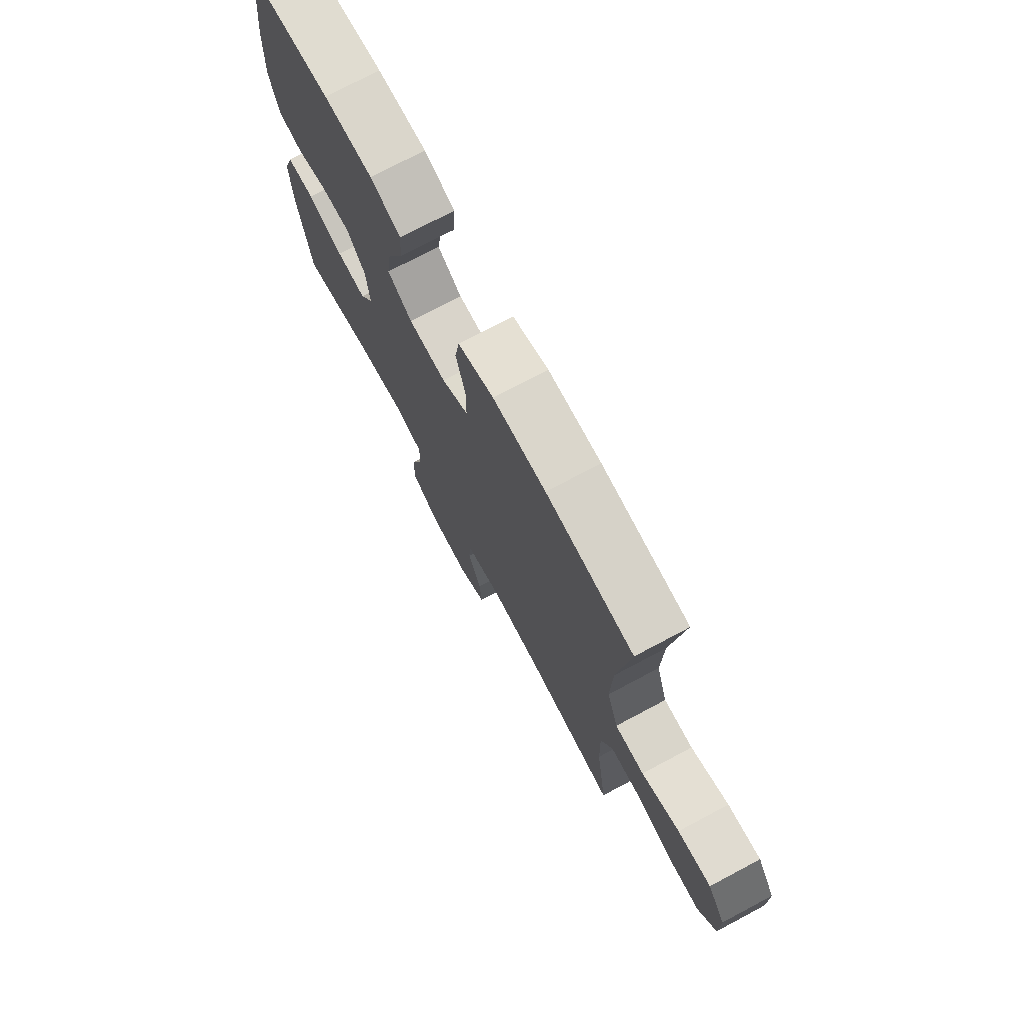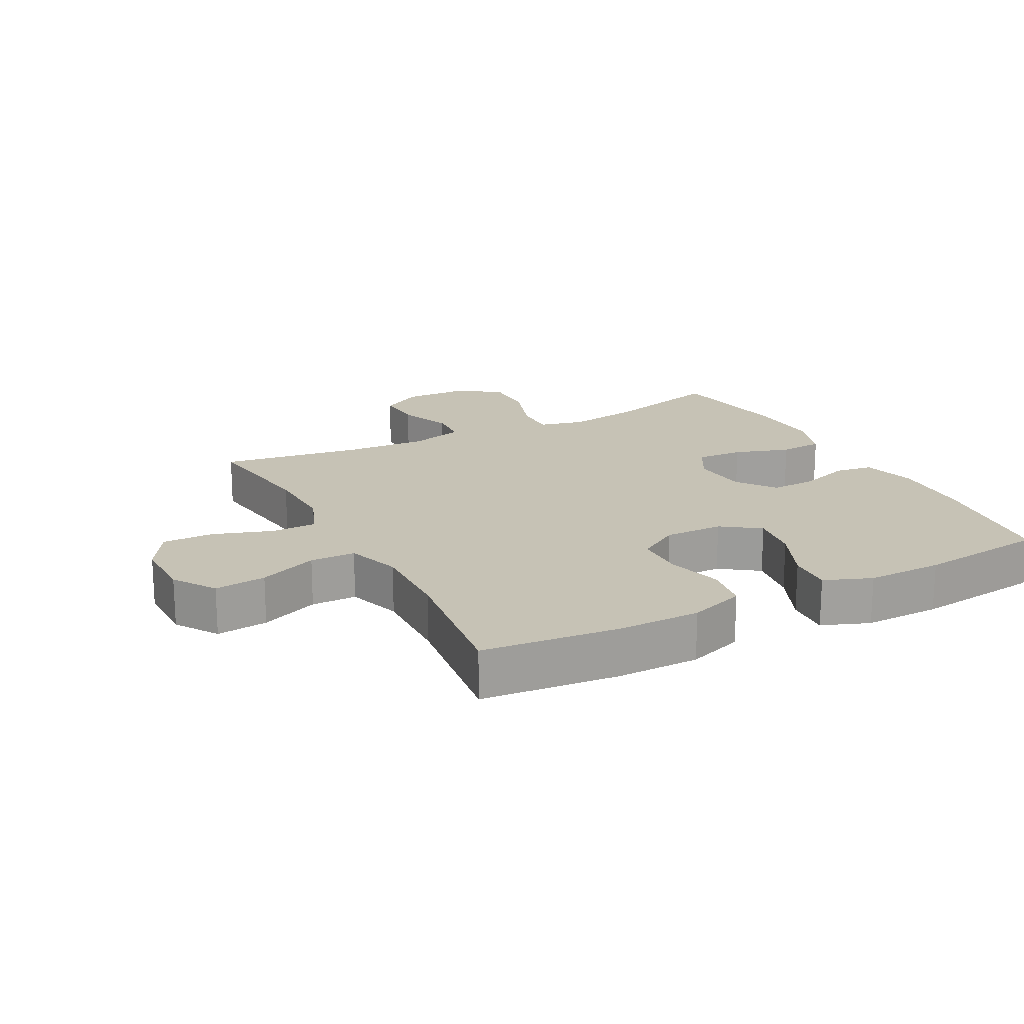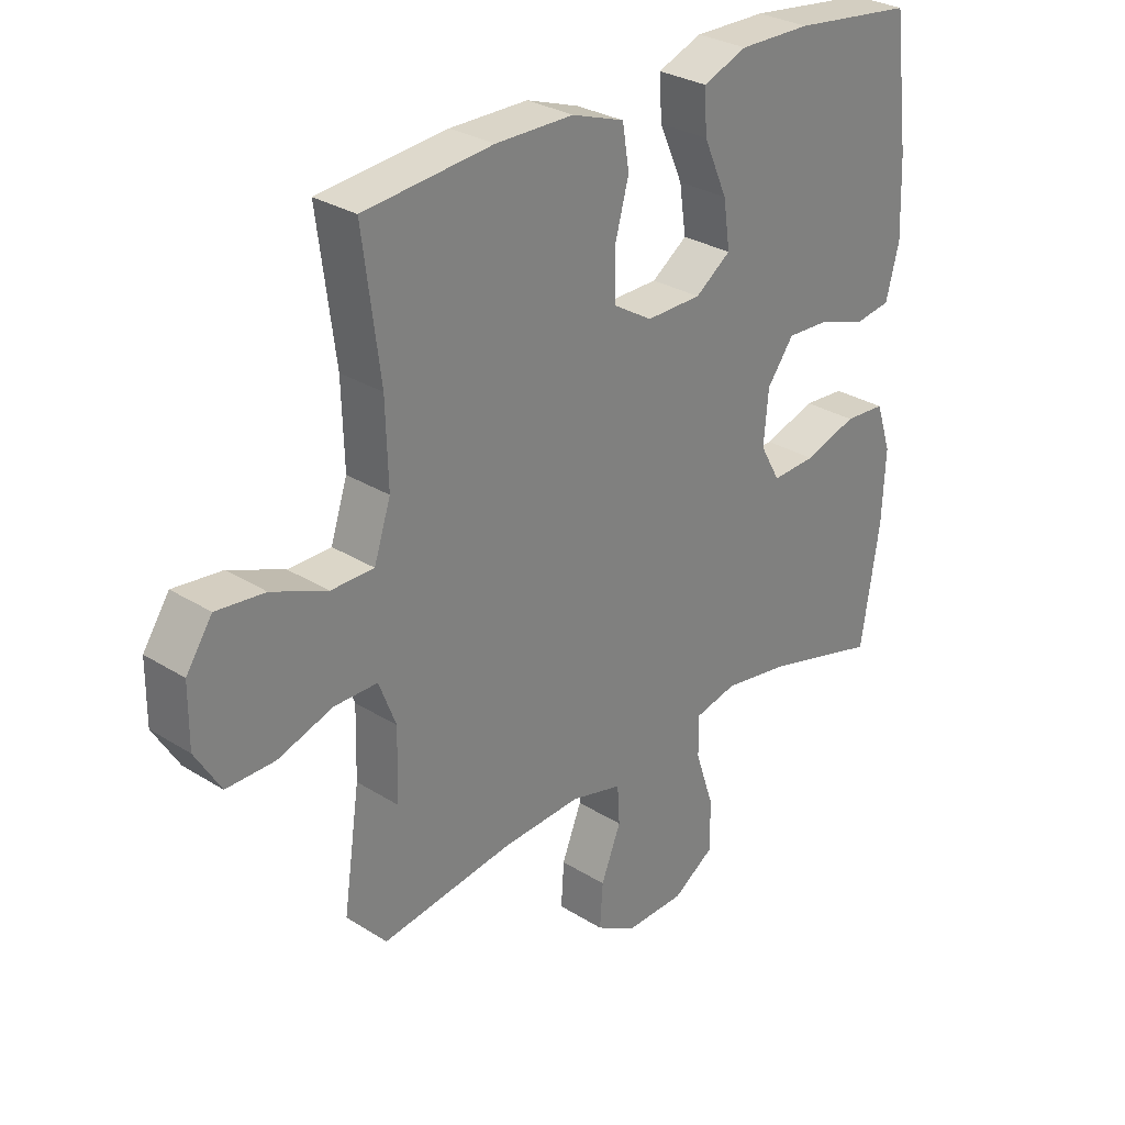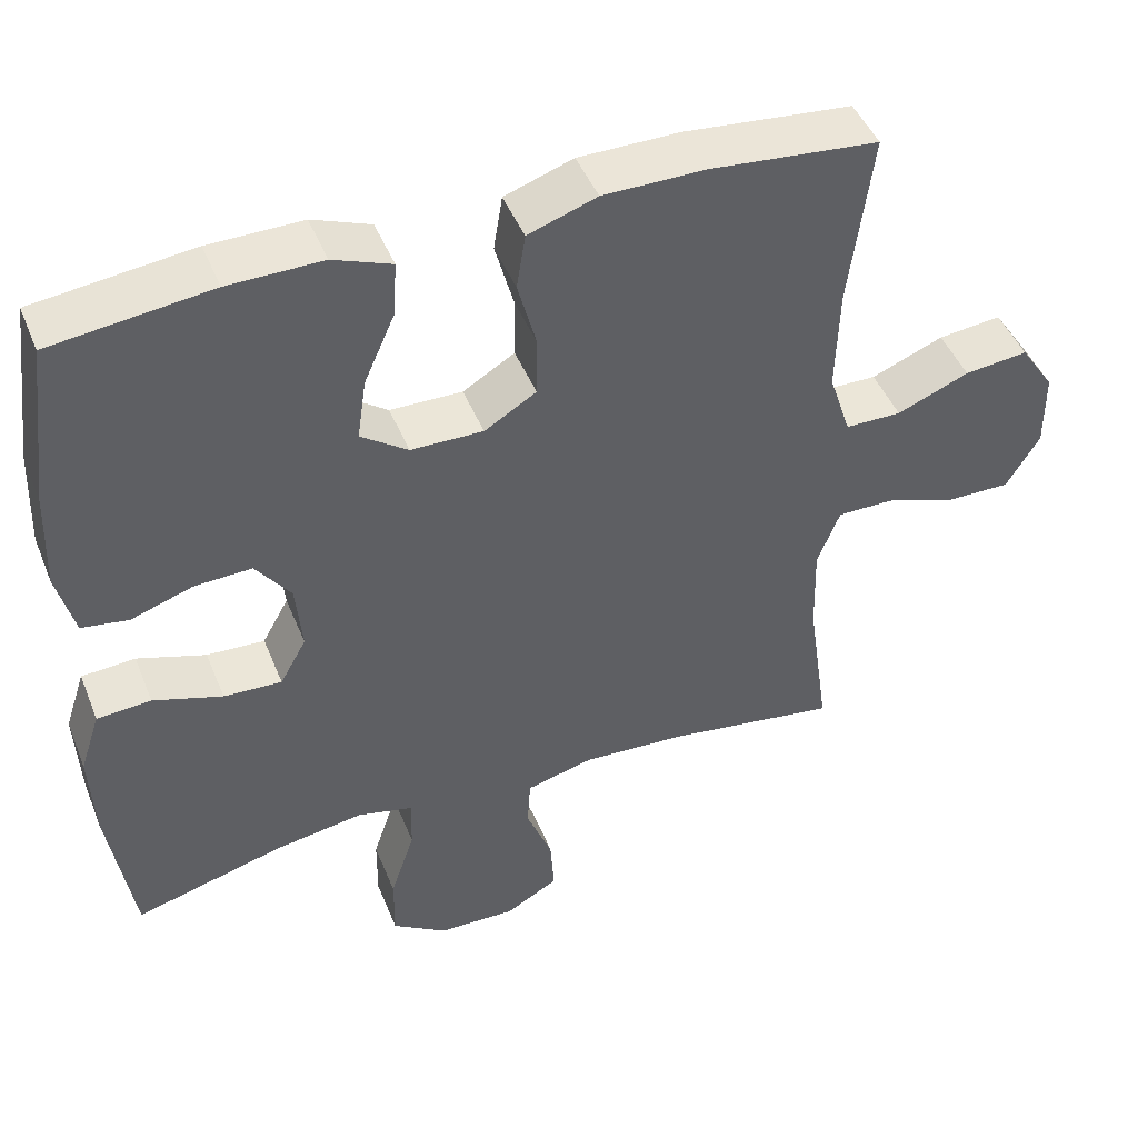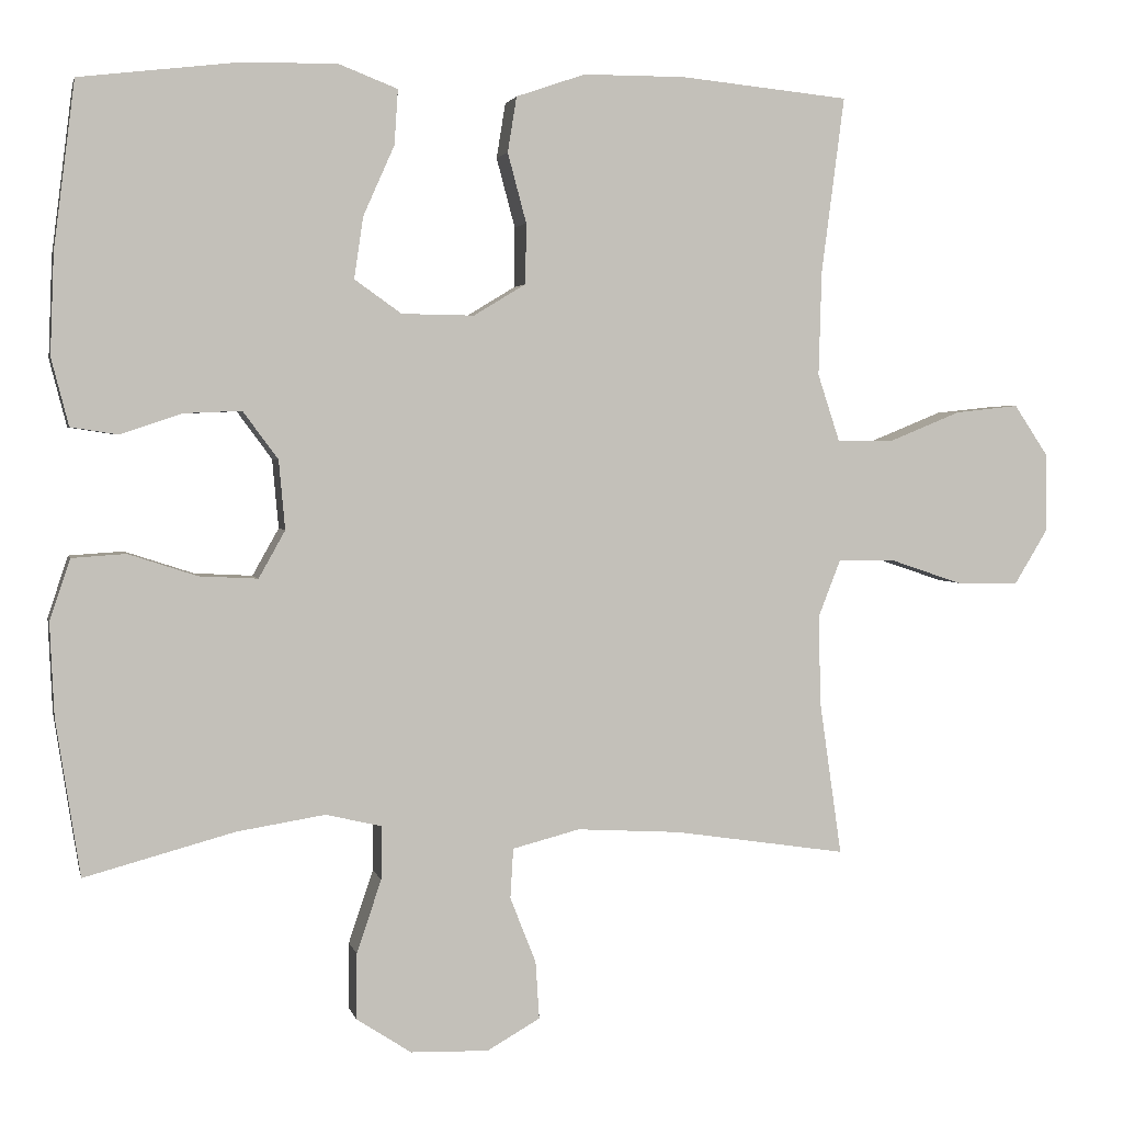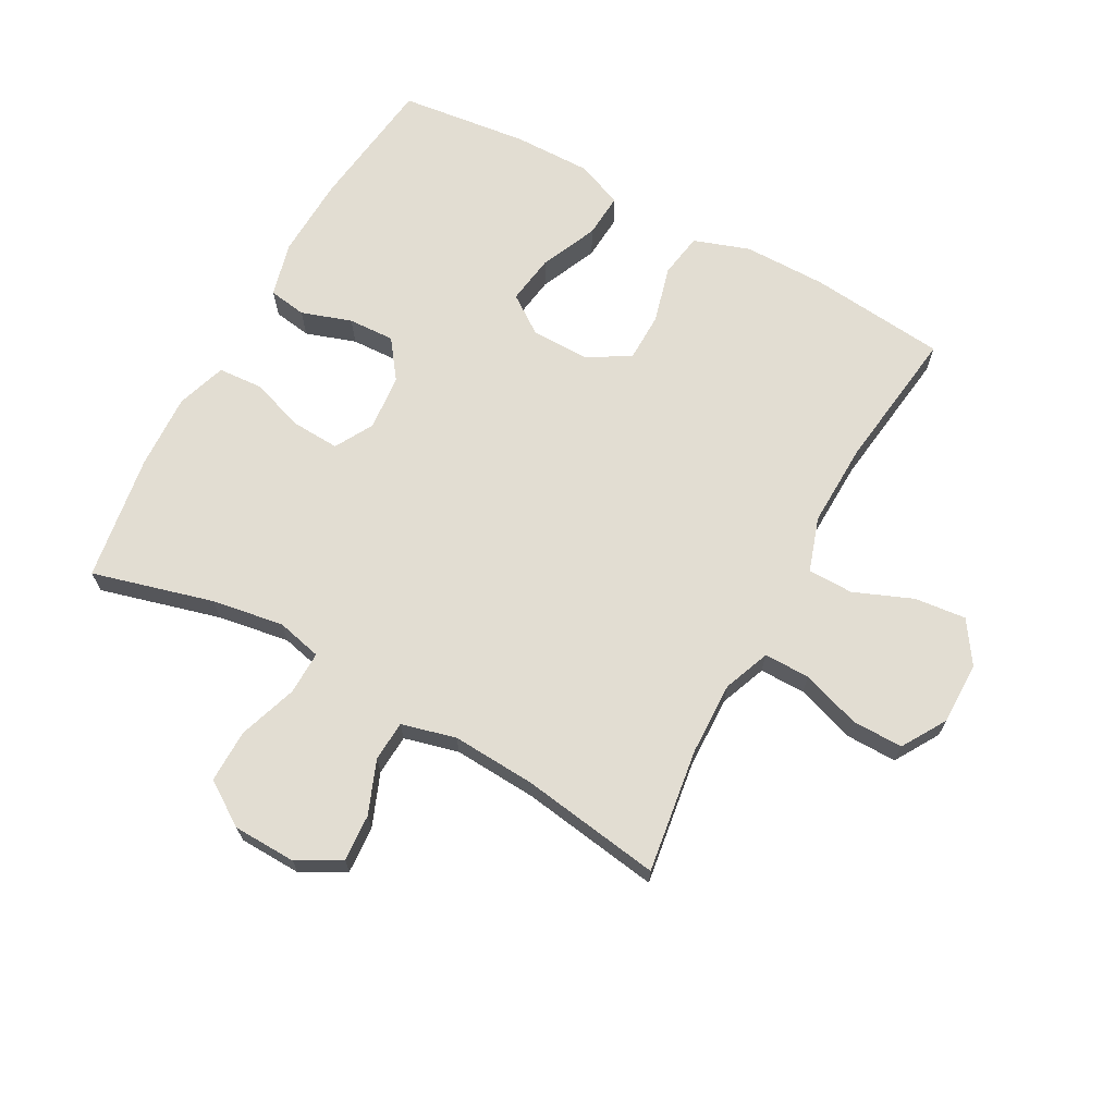
<metadata>
{"format":"obj","ext":"obj","renderer":"f3d","projection":"perspective","resolution":1024,"background":"white","views":[{"elev":74.2,"azim":-118.0,"up":"+Z"},{"elev":18.9,"azim":-27.7,"up":"+Y"},{"elev":29.3,"azim":-47.2,"up":"+Z"},{"elev":46.0,"azim":158.6,"up":"+Z"},{"elev":2.7,"azim":167.6,"up":"+Z"},{"elev":68.3,"azim":-151.3,"up":"+Y"}]}
</metadata>
<code>
o path5050
v 0.5685 0.0375 -0.2669
v 0.574 0.0375 -0.1454
v 0.5476 0.0375 -0.06597
v 0.4773 0.0375 -0.06128
v 0.3876 0.0375 -0.09051
v 0.3121 0.0375 -0.09442
v 0.2777 0.0375 -0.033
v 0.2859 0.0375 0.05671
v 0.3314 0.0375 0.1184
v 0.4057 0.0375 0.1154
v 0.4863 0.0375 0.0884
v 0.5472 0.0375 0.09792
v 0.5697 0.0375 0.1853
v 0.5647 0.0375 0.3158
v 0.5371 0.0375 0.5322
v 0.3297 0.0375 0.5569
v 0.2073 0.0375 0.5581
v 0.1313 0.0375 0.5286
v 0.1359 0.0375 0.4572
v 0.1764 0.0375 0.3663
v 0.1882 0.0375 0.2863
v 0.1273 0.0375 0.243
v 0.0331 0.0375 0.2417
v -0.03448 0.0375 0.2826
v -0.03561 0.0375 0.361
v -0.01136 0.0375 0.4514
v -0.023 0.0375 0.5232
v -0.1126 0.0375 0.554
v -0.2452 0.0375 0.5543
v -0.4646 0.0375 0.5322
v -0.435 0.0375 0.3037
v -0.4311 0.0375 0.1678
v -0.4596 0.0375 0.08075
v -0.5326 0.0375 0.07998
v -0.6267 0.0375 0.1182
v -0.7095 0.0375 0.1271
v -0.7541 0.0375 0.06028
v -0.7549 0.0375 -0.04062
v -0.7116 0.0375 -0.112
v -0.6295 0.0375 -0.1111
v -0.5354 0.0375 -0.07936
v -0.462 0.0375 -0.07915
v -0.4328 0.0375 -0.1539
v -0.436 0.0375 -0.2716
v -0.4646 0.0375 -0.4697
v -0.2397 0.0375 -0.436
v -0.1053 0.0375 -0.4281
v -0.01789 0.0375 -0.4506
v -0.01389 0.0375 -0.5154
v -0.04751 0.0375 -0.6006
v -0.05235 0.0375 -0.6757
v 0.01643 0.0375 -0.7149
v 0.1177 0.0375 -0.7119
v 0.1888 0.0375 -0.6653
v 0.1879 0.0375 -0.5798
v 0.156 0.0375 -0.4848
v 0.1548 0.0375 -0.4159
v 0.2276 0.0375 -0.3986
v 0.3428 0.0375 -0.4171
v 0.5371 0.0375 -0.4697
v 0.5685 -0.0375 -0.2669
v 0.574 -0.0375 -0.1454
v 0.5476 -0.0375 -0.06597
v 0.4773 -0.0375 -0.06128
v 0.3876 -0.0375 -0.09051
v 0.3121 -0.0375 -0.09442
v 0.2777 -0.0375 -0.033
v 0.2859 -0.0375 0.05671
v 0.3314 -0.0375 0.1184
v 0.4057 -0.0375 0.1154
v 0.4863 -0.0375 0.0884
v 0.5472 -0.0375 0.09792
v 0.5697 -0.0375 0.1853
v 0.5647 -0.0375 0.3158
v 0.5371 -0.0375 0.5322
v 0.3297 -0.0375 0.5569
v 0.2073 -0.0375 0.5581
v 0.1313 -0.0375 0.5286
v 0.1359 -0.0375 0.4572
v 0.1764 -0.0375 0.3663
v 0.1882 -0.0375 0.2863
v 0.1273 -0.0375 0.243
v 0.0331 -0.0375 0.2417
v -0.03448 -0.0375 0.2826
v -0.03561 -0.0375 0.361
v -0.01136 -0.0375 0.4514
v -0.023 -0.0375 0.5232
v -0.1126 -0.0375 0.554
v -0.2452 -0.0375 0.5543
v -0.4646 -0.0375 0.5322
v -0.435 -0.0375 0.3037
v -0.4311 -0.0375 0.1678
v -0.4596 -0.0375 0.08075
v -0.5326 -0.0375 0.07998
v -0.6267 -0.0375 0.1182
v -0.7095 -0.0375 0.1271
v -0.7541 -0.0375 0.06028
v -0.7549 -0.0375 -0.04062
v -0.7116 -0.0375 -0.112
v -0.6295 -0.0375 -0.1111
v -0.5354 -0.0375 -0.07936
v -0.462 -0.0375 -0.07915
v -0.4328 -0.0375 -0.1539
v -0.436 -0.0375 -0.2716
v -0.4646 -0.0375 -0.4697
v -0.2397 -0.0375 -0.436
v -0.1053 -0.0375 -0.4281
v -0.01789 -0.0375 -0.4506
v -0.01389 -0.0375 -0.5154
v -0.04751 -0.0375 -0.6006
v -0.05235 -0.0375 -0.6757
v 0.01643 -0.0375 -0.7149
v 0.1177 -0.0375 -0.7119
v 0.1888 -0.0375 -0.6653
v 0.1879 -0.0375 -0.5798
v 0.156 -0.0375 -0.4848
v 0.1548 -0.0375 -0.4159
v 0.2276 -0.0375 -0.3986
v 0.3428 -0.0375 -0.4171
v 0.5371 -0.0375 -0.4697
v 0.5685 0.0375 -0.2669
v 0.574 0.0375 -0.1454
v 0.5476 0.0375 -0.06597
v 0.5476 0.0375 -0.06597
v 0.5472 0.0375 0.09792
v 0.5472 0.0375 0.09792
v 0.5697 0.0375 0.1853
v 0.5647 0.0375 0.3158
v 0.4773 0.0375 -0.06128
v 0.4863 0.0375 0.0884
v 0.5371 0.0375 -0.4697
v 0.5371 0.0375 -0.4697
v 0.5371 0.0375 0.5322
v 0.5371 0.0375 0.5322
v 0.4057 0.0375 0.1154
v 0.3876 0.0375 -0.09051
v 0.3428 0.0375 -0.4171
v 0.3297 0.0375 0.5569
v 0.3314 0.0375 0.1184
v 0.3121 0.0375 -0.09442
v 0.3121 0.0375 -0.09442
v 0.2276 0.0375 -0.3986
v 0.2859 0.0375 0.05671
v 0.2073 0.0375 0.5581
v 0.2777 0.0375 -0.033
v 0.1548 0.0375 -0.4159
v 0.1548 0.0375 -0.4159
v 0.1764 0.0375 0.3663
v 0.1882 0.0375 0.2863
v 0.1882 0.0375 0.2863
v 0.1313 0.0375 0.5286
v 0.1313 0.0375 0.5286
v 0.1177 0.0375 -0.7119
v 0.1888 0.0375 -0.6653
v 0.1879 0.0375 -0.5798
v 0.1273 0.0375 0.243
v 0.156 0.0375 -0.4848
v 0.1359 0.0375 0.4572
v 0.0331 0.0375 0.2417
v 0.01643 0.0375 -0.7149
v -0.03448 0.0375 0.2826
v -0.05235 0.0375 -0.6757
v -0.05235 0.0375 -0.6757
v -0.03561 0.0375 0.361
v -0.01136 0.0375 0.4514
v -0.023 0.0375 0.5232
v -0.023 0.0375 0.5232
v -0.04751 0.0375 -0.6006
v -0.01389 0.0375 -0.5154
v -0.01789 0.0375 -0.4506
v -0.01789 0.0375 -0.4506
v -0.1053 0.0375 -0.4281
v -0.1126 0.0375 0.554
v -0.2397 0.0375 -0.436
v -0.2452 0.0375 0.5543
v -0.4646 0.0375 -0.4697
v -0.4646 0.0375 -0.4697
v -0.4328 0.0375 -0.1539
v -0.436 0.0375 -0.2716
v -0.4311 0.0375 0.1678
v -0.4596 0.0375 0.08075
v -0.4596 0.0375 0.08075
v -0.435 0.0375 0.3037
v -0.462 0.0375 -0.07915
v -0.462 0.0375 -0.07915
v -0.4646 0.0375 0.5322
v -0.4646 0.0375 0.5322
v -0.5326 0.0375 0.07998
v -0.5354 0.0375 -0.07936
v -0.6267 0.0375 0.1182
v -0.6295 0.0375 -0.1111
v -0.7095 0.0375 0.1271
v -0.7095 0.0375 0.1271
v -0.7116 0.0375 -0.112
v -0.7541 0.0375 0.06028
v -0.7549 0.0375 -0.04062
v 0.5685 -0.0375 -0.2669
v 0.574 -0.0375 -0.1454
v 0.5476 -0.0375 -0.06597
v 0.5476 -0.0375 -0.06597
v 0.5472 -0.0375 0.09792
v 0.5472 -0.0375 0.09792
v 0.5697 -0.0375 0.1853
v 0.5647 -0.0375 0.3158
v 0.4773 -0.0375 -0.06128
v 0.4863 -0.0375 0.0884
v 0.5371 -0.0375 -0.4697
v 0.5371 -0.0375 -0.4697
v 0.5371 -0.0375 0.5322
v 0.5371 -0.0375 0.5322
v 0.4057 -0.0375 0.1154
v 0.3876 -0.0375 -0.09051
v 0.3428 -0.0375 -0.4171
v 0.3297 -0.0375 0.5569
v 0.3314 -0.0375 0.1184
v 0.3121 -0.0375 -0.09442
v 0.3121 -0.0375 -0.09442
v 0.2276 -0.0375 -0.3986
v 0.2859 -0.0375 0.05671
v 0.2073 -0.0375 0.5581
v 0.2777 -0.0375 -0.033
v 0.1548 -0.0375 -0.4159
v 0.1548 -0.0375 -0.4159
v 0.1764 -0.0375 0.3663
v 0.1882 -0.0375 0.2863
v 0.1882 -0.0375 0.2863
v 0.1313 -0.0375 0.5286
v 0.1313 -0.0375 0.5286
v 0.1177 -0.0375 -0.7119
v 0.1888 -0.0375 -0.6653
v 0.1879 -0.0375 -0.5798
v 0.1273 -0.0375 0.243
v 0.156 -0.0375 -0.4848
v 0.1359 -0.0375 0.4572
v 0.0331 -0.0375 0.2417
v 0.01643 -0.0375 -0.7149
v -0.03448 -0.0375 0.2826
v -0.05235 -0.0375 -0.6757
v -0.05235 -0.0375 -0.6757
v -0.03561 -0.0375 0.361
v -0.01136 -0.0375 0.4514
v -0.023 -0.0375 0.5232
v -0.023 -0.0375 0.5232
v -0.04751 -0.0375 -0.6006
v -0.01389 -0.0375 -0.5154
v -0.01789 -0.0375 -0.4506
v -0.01789 -0.0375 -0.4506
v -0.1053 -0.0375 -0.4281
v -0.1126 -0.0375 0.554
v -0.2397 -0.0375 -0.436
v -0.2452 -0.0375 0.5543
v -0.4646 -0.0375 -0.4697
v -0.4646 -0.0375 -0.4697
v -0.4328 -0.0375 -0.1539
v -0.436 -0.0375 -0.2716
v -0.4311 -0.0375 0.1678
v -0.4596 -0.0375 0.08075
v -0.4596 -0.0375 0.08075
v -0.435 -0.0375 0.3037
v -0.462 -0.0375 -0.07915
v -0.462 -0.0375 -0.07915
v -0.4646 -0.0375 0.5322
v -0.4646 -0.0375 0.5322
v -0.5326 -0.0375 0.07998
v -0.5354 -0.0375 -0.07936
v -0.6267 -0.0375 0.1182
v -0.6295 -0.0375 -0.1111
v -0.7095 -0.0375 0.1271
v -0.7095 -0.0375 0.1271
v -0.7116 -0.0375 -0.112
v -0.7541 -0.0375 0.06028
v -0.7549 -0.0375 -0.04062
f 224 220 234
f 221 219 235
f 232 215 225
f 231 229 230
f 271 272 266
f 197 212 213
f 214 204 209
f 204 214 224
f 245 233 246
f 248 221 235
f 264 260 257
f 197 213 207
f 248 254 250
f 225 215 211
f 215 232 219
f 266 267 264
f 225 211 204
f 267 265 264
f 235 219 232
f 224 214 220
f 246 221 248
f 259 251 262
f 233 245 231
f 255 250 254
f 234 220 227
f 251 240 249
f 268 271 266
f 238 236 244
f 222 216 221
f 213 216 218
f 203 211 206
f 222 221 246
f 260 254 235
f 218 216 222
f 257 260 235
f 244 231 245
f 204 211 203
f 244 236 229
f 229 231 244
f 246 233 222
f 257 237 256
f 250 255 252
f 249 241 242
f 257 235 237
f 203 206 201
f 259 240 251
f 256 237 259
f 225 204 224
f 267 266 272
f 265 260 264
f 237 240 259
f 270 267 272
f 212 198 205
f 254 248 235
f 205 198 199
f 213 212 216
f 198 212 197
f 240 241 249
f 1 2 62 61
f 2 124 200 62
f 126 13 73 202
f 13 14 74 73
f 3 4 64 63
f 11 12 72 71
f 132 1 61 208
f 14 134 210 74
f 10 11 71 70
f 4 5 65 64
f 59 60 120 119
f 15 16 76 75
f 9 10 70 69
f 5 141 217 65
f 58 59 119 118
f 8 9 69 68
f 16 17 77 76
f 6 7 67 66
f 7 8 68 67
f 147 58 118 223
f 20 150 226 80
f 17 152 228 77
f 53 54 114 113
f 54 55 115 114
f 21 22 82 81
f 55 56 116 115
f 19 20 80 79
f 18 19 79 78
f 56 57 117 116
f 22 23 83 82
f 52 53 113 112
f 23 24 84 83
f 163 52 112 239
f 25 26 86 85
f 26 167 243 86
f 50 51 111 110
f 49 50 110 109
f 171 49 109 247
f 47 48 108 107
f 27 28 88 87
f 24 25 85 84
f 46 47 107 106
f 28 29 89 88
f 177 46 106 253
f 43 44 104 103
f 32 182 258 92
f 31 32 92 91
f 185 43 103 261
f 187 31 91 263
f 29 30 90 89
f 44 45 105 104
f 33 34 94 93
f 41 42 102 101
f 34 35 95 94
f 40 41 101 100
f 35 193 269 95
f 39 40 100 99
f 36 37 97 96
f 38 39 99 98
f 37 38 98 97
f 148 158 144
f 145 159 143
f 156 149 139
f 155 154 153
f 195 190 196
f 121 137 136
f 138 133 128
f 128 148 138
f 169 170 157
f 172 159 145
f 188 181 184
f 121 131 137
f 172 174 178
f 149 135 139
f 139 143 156
f 190 188 191
f 149 128 135
f 191 188 189
f 159 156 143
f 148 144 138
f 170 172 145
f 183 186 175
f 157 155 169
f 179 178 174
f 158 151 144
f 175 173 164
f 192 190 195
f 162 168 160
f 146 145 140
f 137 142 140
f 127 130 135
f 146 170 145
f 184 159 178
f 142 146 140
f 181 159 184
f 168 169 155
f 128 127 135
f 168 153 160
f 153 168 155
f 170 146 157
f 181 180 161
f 174 176 179
f 173 166 165
f 181 161 159
f 127 125 130
f 183 175 164
f 180 183 161
f 149 148 128
f 191 196 190
f 189 188 184
f 161 183 164
f 194 196 191
f 136 129 122
f 178 159 172
f 129 123 122
f 137 140 136
f 122 121 136
f 164 173 165

</code>
